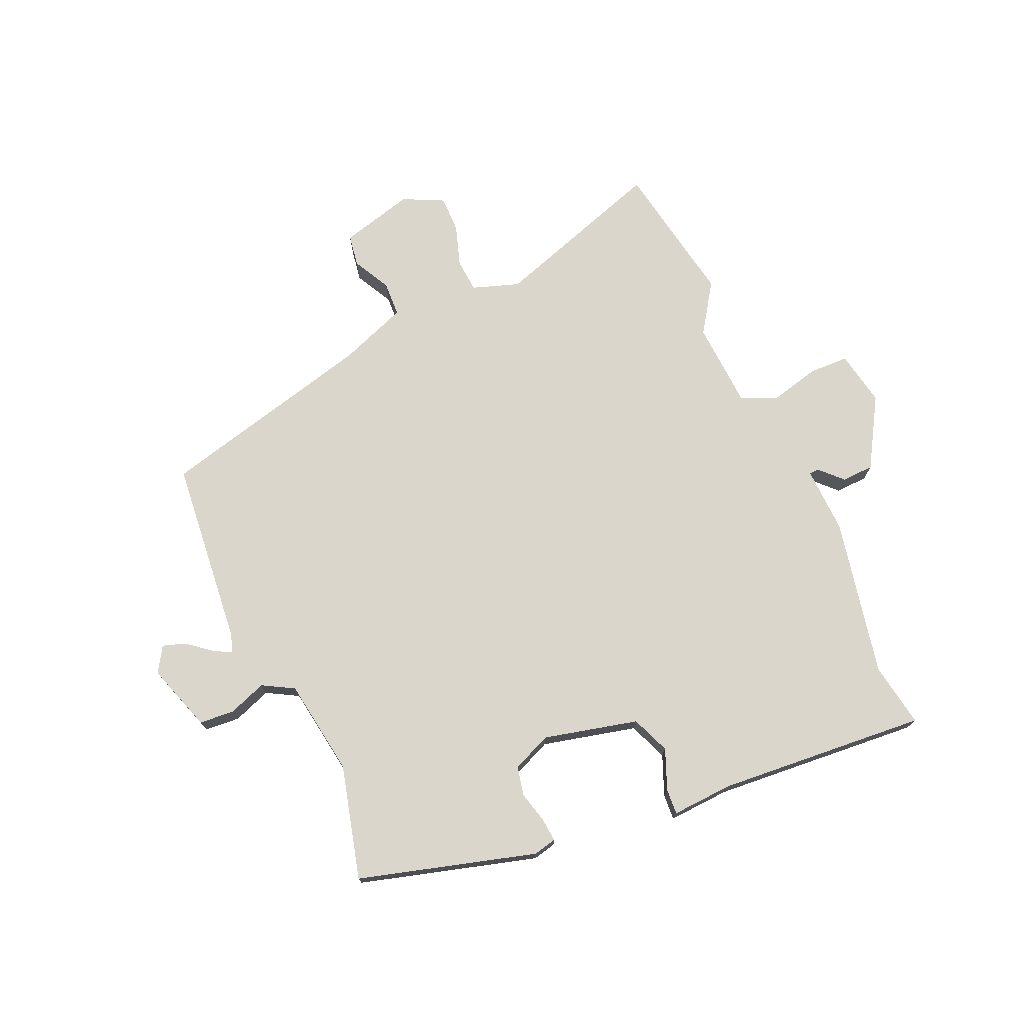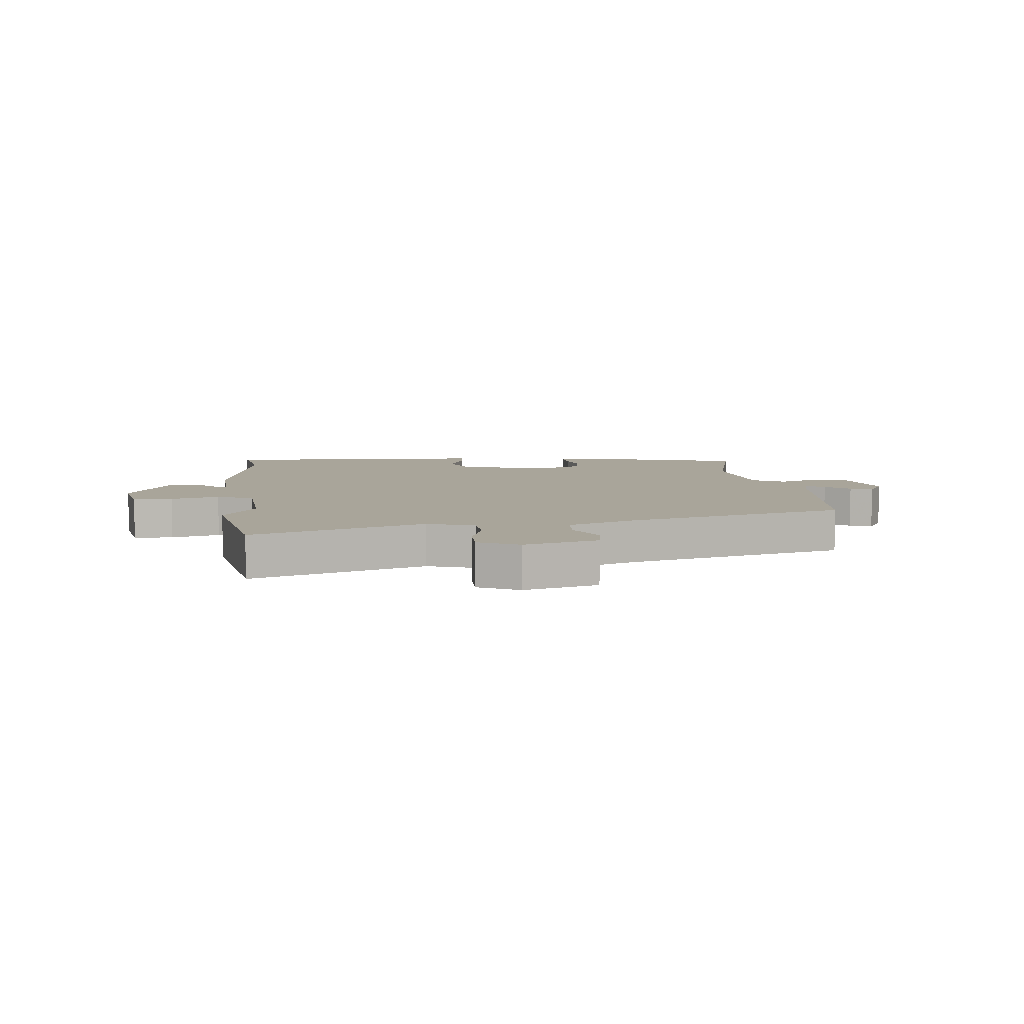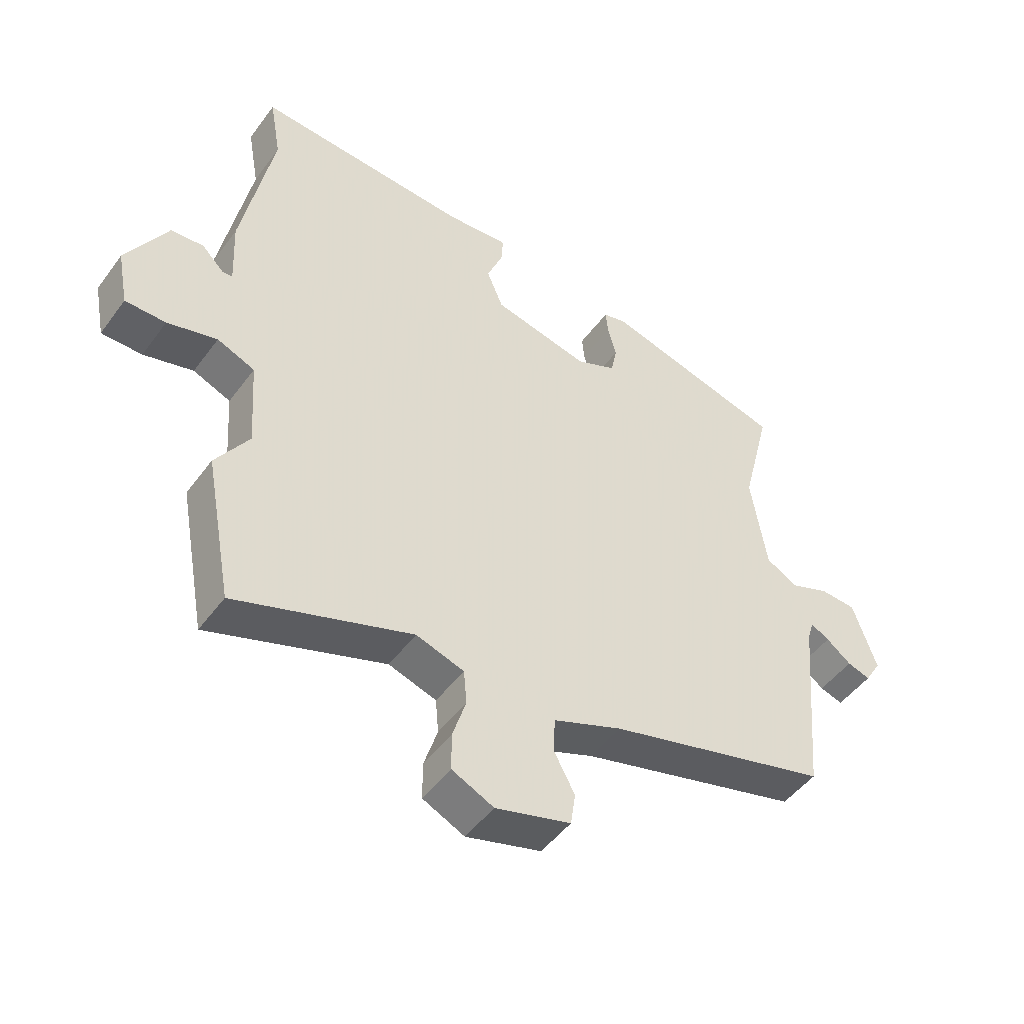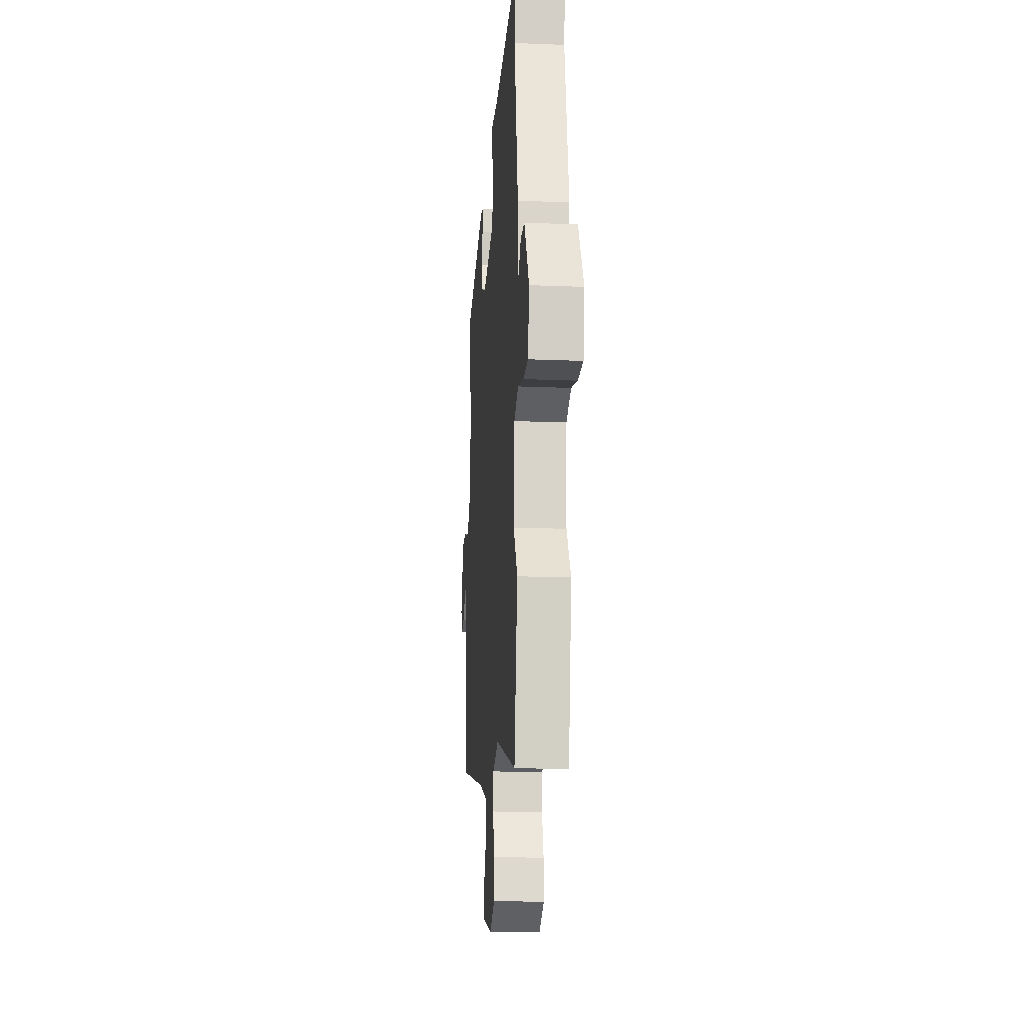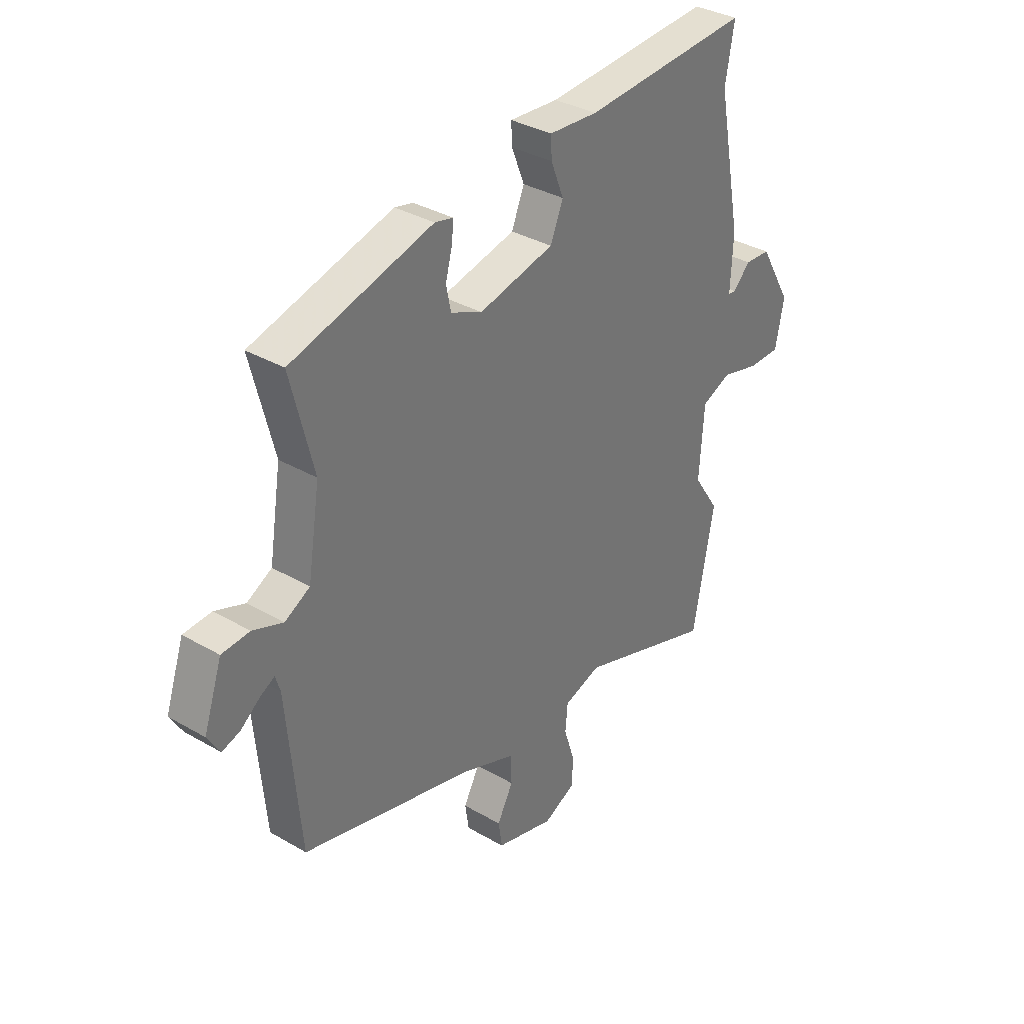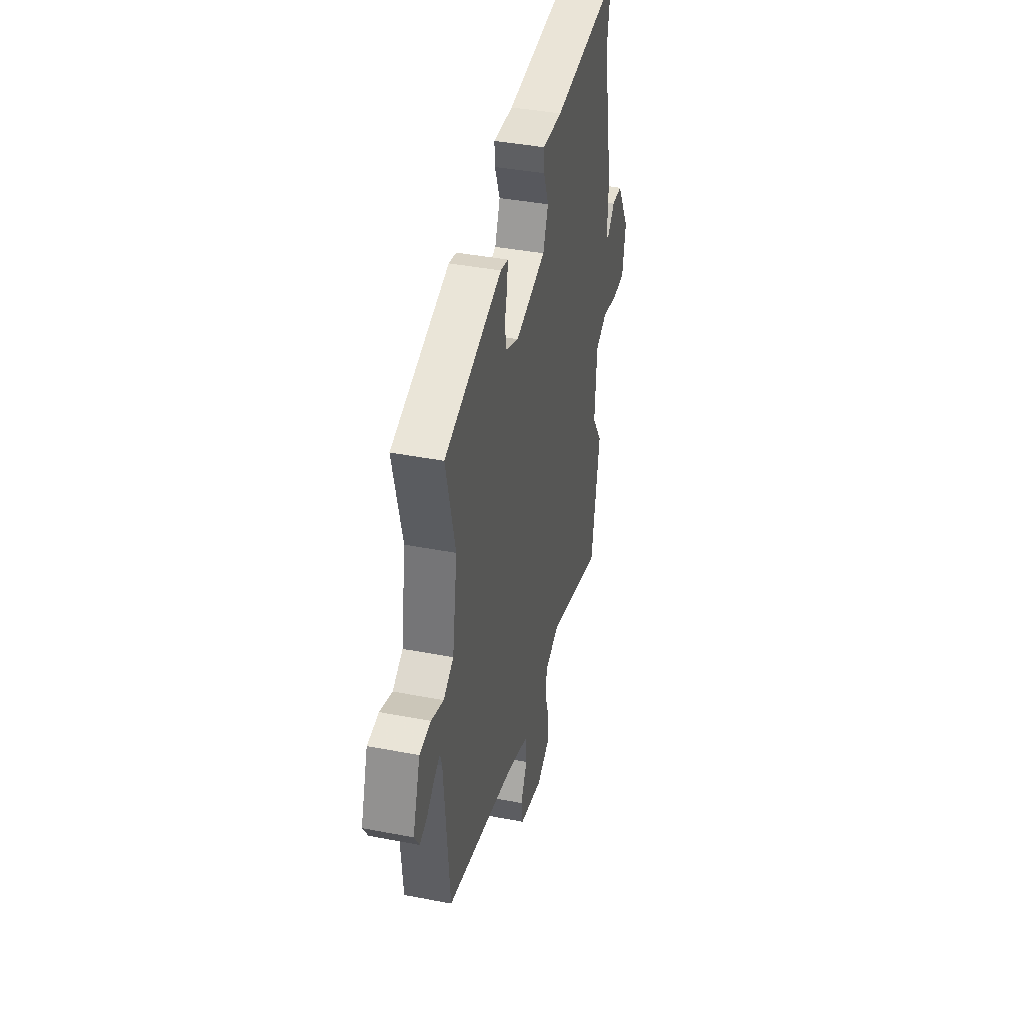
<metadata>
{"format":"obj","ext":"obj","renderer":"f3d","projection":"perspective","resolution":1024,"background":"white","views":[{"elev":73.8,"azim":-23.3,"up":"+Y"},{"elev":7.5,"azim":174.0,"up":"+Y"},{"elev":-48.0,"azim":145.5,"up":"+Z"},{"elev":-17.8,"azim":85.4,"up":"+Z"},{"elev":34.5,"azim":-52.0,"up":"+Z"},{"elev":40.4,"azim":-76.7,"up":"+Z"}]}
</metadata>
<code>
v 0.511 0.07 0.562
v 0.492 0.07 0.454
v 0.544 0.07 0.187
v 0.539 0.07 0.075
v 0.555 0.07 0.074
v 0.592 0.07 0.111
v 0.646 0.07 0.108
v 0.714 0.07 -0.009
v 0.696 0.07 -0.102
v 0.629 0.07 -0.103
v 0.547 0.07 -0.082
v 0.485 0.07 -0.108
v 0.475 0.07 -0.254
v 0.53 0.07 -0.337
v 0.485 0.07 -0.579
v 0.194 0.07 -0.481
v 0.115 0.07 -0.507
v 0.11 0.07 -0.564
v 0.132 0.07 -0.633
v 0.132 0.07 -0.695
v 0.063 0.07 -0.728
v -0.061 0.07 -0.694
v -0.069 0.07 -0.64
v -0.035 0.07 -0.577
v -0.037 0.07 -0.518
v -0.151 0.07 -0.474
v -0.518 0.07 -0.379
v -0.546 0.07 -0.064
v -0.556 0.07 -0.031
v -0.587 0.07 -0.048
v -0.628 0.07 -0.08
v -0.666 0.07 -0.092
v -0.692 0.07 -0.049
v -0.653 0.07 0.065
v -0.594 0.07 0.069
v -0.53 0.07 0.045
v -0.477 0.07 0.074
v -0.451 0.07 0.237
v -0.499 0.07 0.429
v -0.2 0.07 0.511
v -0.161 0.07 0.502
v -0.165 0.07 0.462
v -0.179 0.07 0.409
v -0.169 0.07 0.36
v -0.103 0.07 0.331
v 0.056 0.07 0.368
v 0.083 0.07 0.433
v 0.056 0.07 0.501
v 0.054 0.07 0.544
v 0.157 0.07 0.537
v 0.511 0 0.562
v 0.492 0 0.454
v 0.544 0 0.187
v 0.539 0 0.075
v 0.555 0 0.074
v 0.592 0 0.111
v 0.646 0 0.108
v 0.714 0 -0.009
v 0.696 0 -0.102
v 0.629 0 -0.103
v 0.547 0 -0.082
v 0.485 0 -0.108
v 0.475 0 -0.254
v 0.53 0 -0.337
v 0.485 0 -0.579
v 0.194 0 -0.481
v 0.115 0 -0.507
v 0.11 0 -0.564
v 0.132 0 -0.633
v 0.132 0 -0.695
v 0.063 0 -0.728
v -0.061 0 -0.694
v -0.069 0 -0.64
v -0.035 0 -0.577
v -0.037 0 -0.518
v -0.151 0 -0.474
v -0.518 0 -0.379
v -0.546 0 -0.064
v -0.556 0 -0.031
v -0.587 0 -0.048
v -0.628 0 -0.08
v -0.666 0 -0.092
v -0.692 0 -0.049
v -0.653 0 0.065
v -0.594 0 0.069
v -0.53 0 0.045
v -0.477 0 0.074
v -0.451 0 0.237
v -0.499 0 0.429
v -0.2 0 0.511
v -0.161 0 0.502
v -0.165 0 0.462
v -0.179 0 0.409
v -0.169 0 0.36
v -0.103 0 0.331
v 0.056 0 0.368
v 0.083 0 0.433
v 0.056 0 0.501
v 0.054 0 0.544
v 0.157 0 0.537
f 47 48 49 50
f 50 1 2
f 47 50 2
f 46 47 2
f 2 3 4
f 46 2 4
f 45 46 4
f 41 42 43
f 40 41 43
f 39 40 43
f 38 39 43
f 37 38 43 44
f 34 35 36
f 33 34 36
f 32 33 36
f 31 32 36
f 30 31 36
f 29 30 36 37
f 37 44 45
f 29 37 45
f 28 29 45
f 22 23 24
f 21 22 24
f 20 21 24
f 19 20 24
f 18 19 24
f 17 18 24 25
f 16 17 25 26
f 13 14 15 16
f 27 28 45
f 26 27 45
f 16 26 45
f 13 16 45
f 12 13 45
f 9 10 11
f 8 9 11
f 7 8 11
f 6 7 11
f 5 6 11
f 12 45 4
f 4 5 11 12
f 100 99 98 97
f 52 51 100
f 52 100 97
f 52 97 96
f 54 53 52
f 54 52 96
f 54 96 95
f 93 92 91
f 93 91 90
f 93 90 89
f 93 89 88
f 94 93 88 87
f 86 85 84
f 86 84 83
f 86 83 82
f 86 82 81
f 86 81 80
f 87 86 80 79
f 95 94 87
f 95 87 79
f 95 79 78
f 74 73 72
f 74 72 71
f 74 71 70
f 74 70 69
f 74 69 68
f 75 74 68 67
f 76 75 67 66
f 66 65 64 63
f 95 78 77
f 95 77 76
f 95 76 66
f 95 66 63
f 95 63 62
f 61 60 59
f 61 59 58
f 61 58 57
f 61 57 56
f 61 56 55
f 54 95 62
f 62 61 55 54
f 1 51 52 2
f 2 52 53 3
f 3 53 54 4
f 4 54 55 5
f 5 55 56 6
f 6 56 57 7
f 7 57 58 8
f 8 58 59 9
f 9 59 60 10
f 10 60 61 11
f 11 61 62 12
f 12 62 63 13
f 13 63 64 14
f 14 64 65 15
f 15 65 66 16
f 16 66 67 17
f 17 67 68 18
f 18 68 69 19
f 19 69 70 20
f 20 70 71 21
f 21 71 72 22
f 22 72 73 23
f 23 73 74 24
f 24 74 75 25
f 25 75 76 26
f 26 76 77 27
f 27 77 78 28
f 28 78 79 29
f 29 79 80 30
f 30 80 81 31
f 31 81 82 32
f 32 82 83 33
f 33 83 84 34
f 34 84 85 35
f 35 85 86 36
f 36 86 87 37
f 37 87 88 38
f 38 88 89 39
f 39 89 90 40
f 40 90 91 41
f 41 91 92 42
f 42 92 93 43
f 43 93 94 44
f 44 94 95 45
f 45 95 96 46
f 46 96 97 47
f 47 97 98 48
f 48 98 99 49
f 49 99 100 50
f 50 100 51 1

</code>
